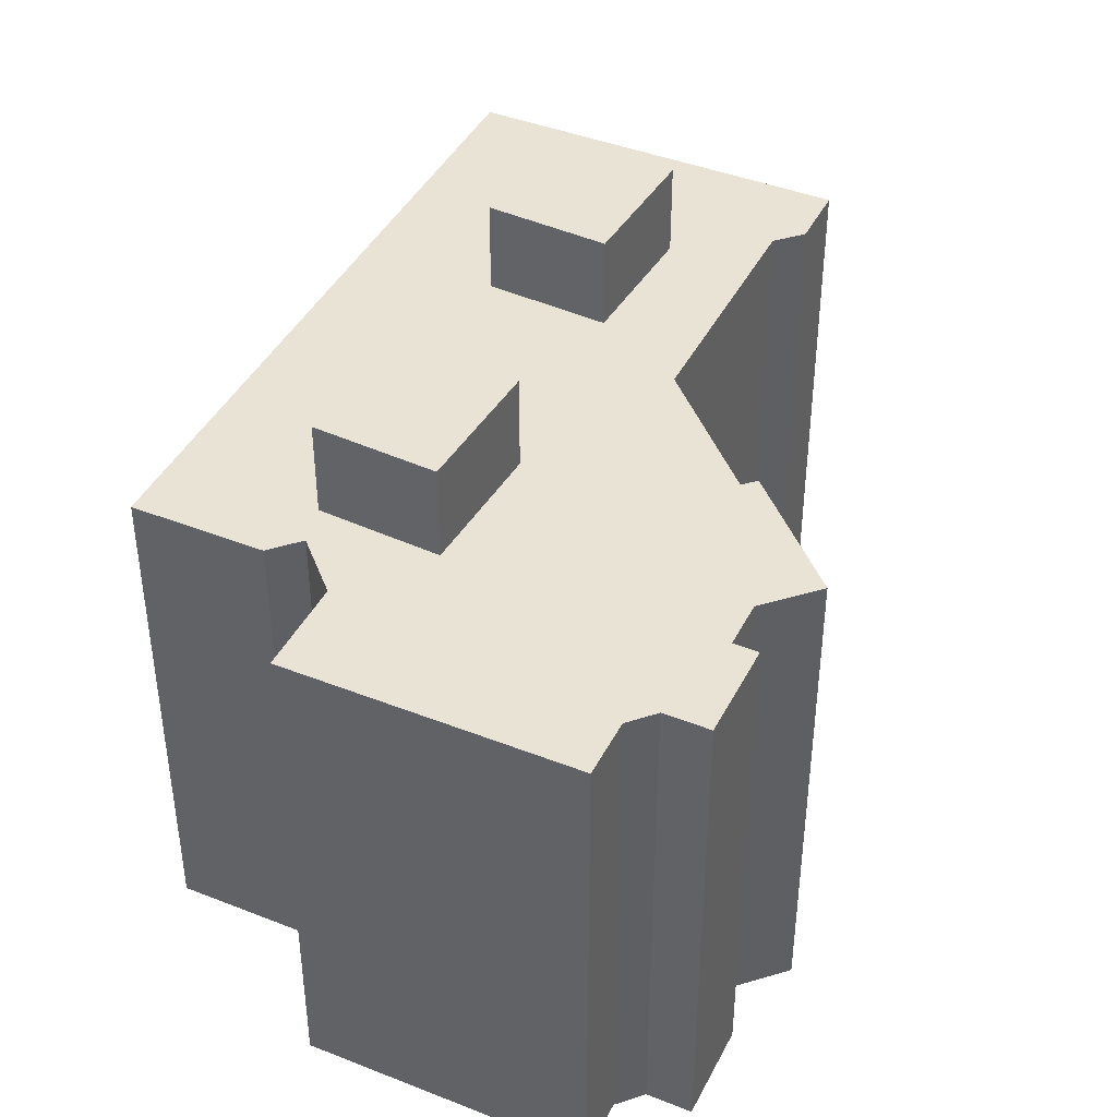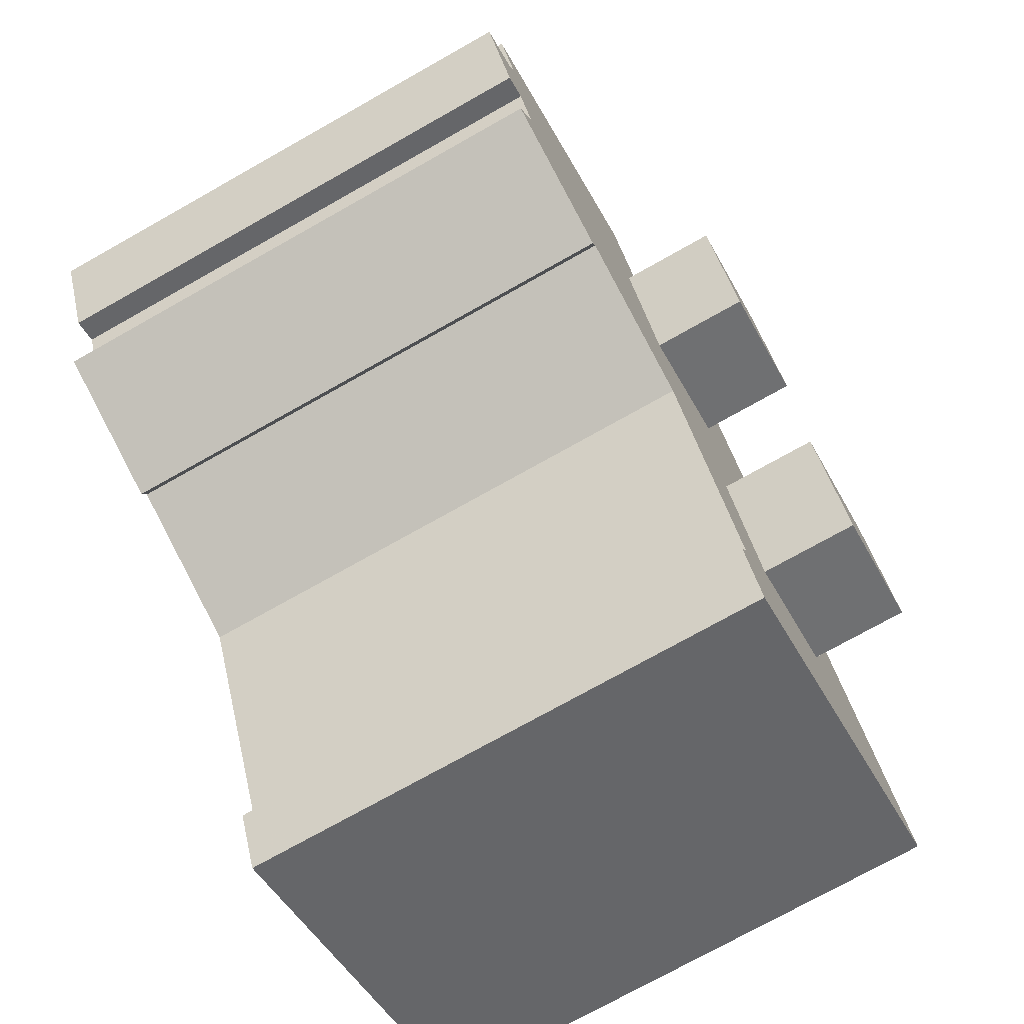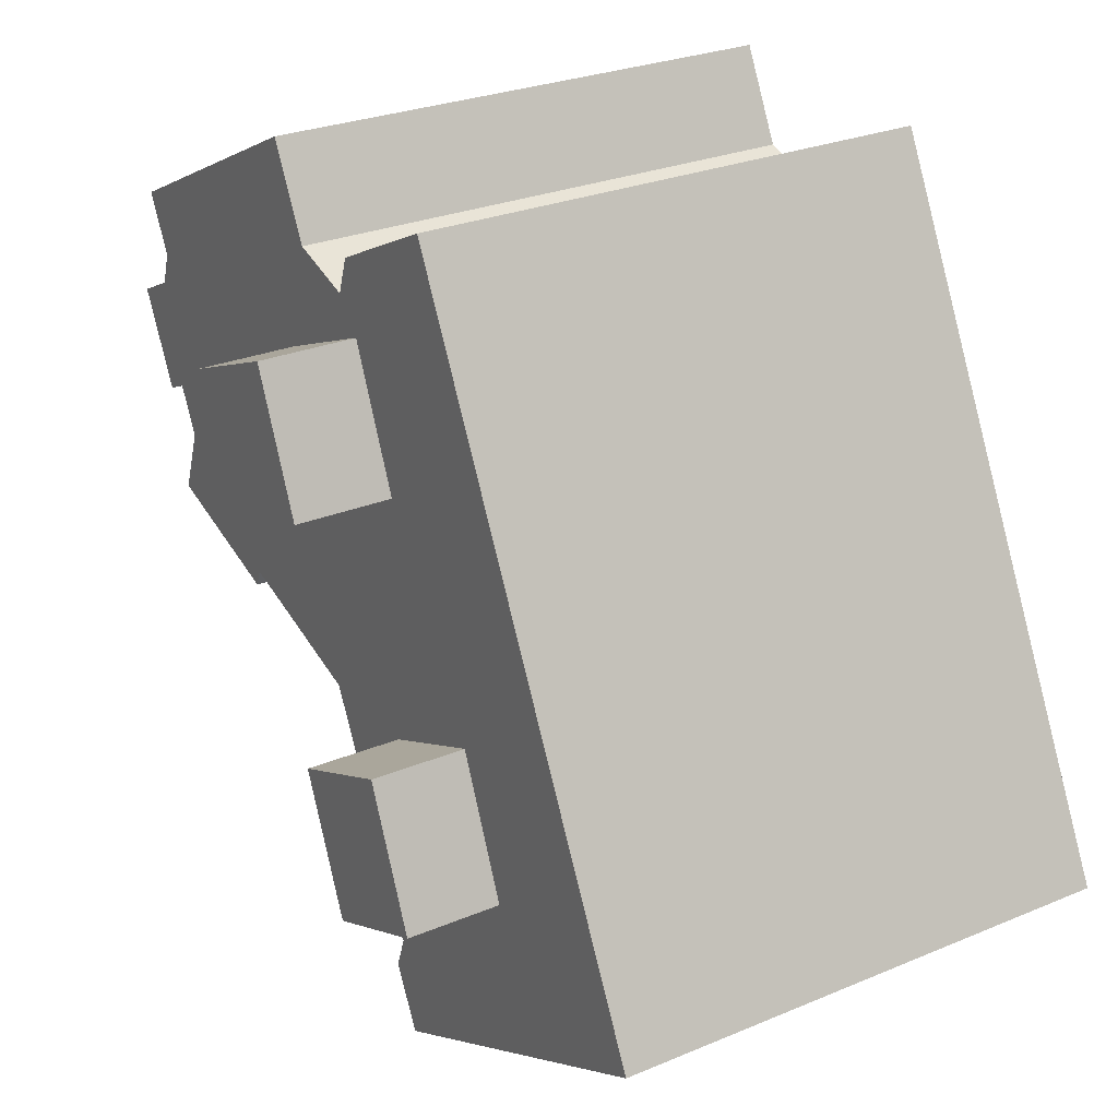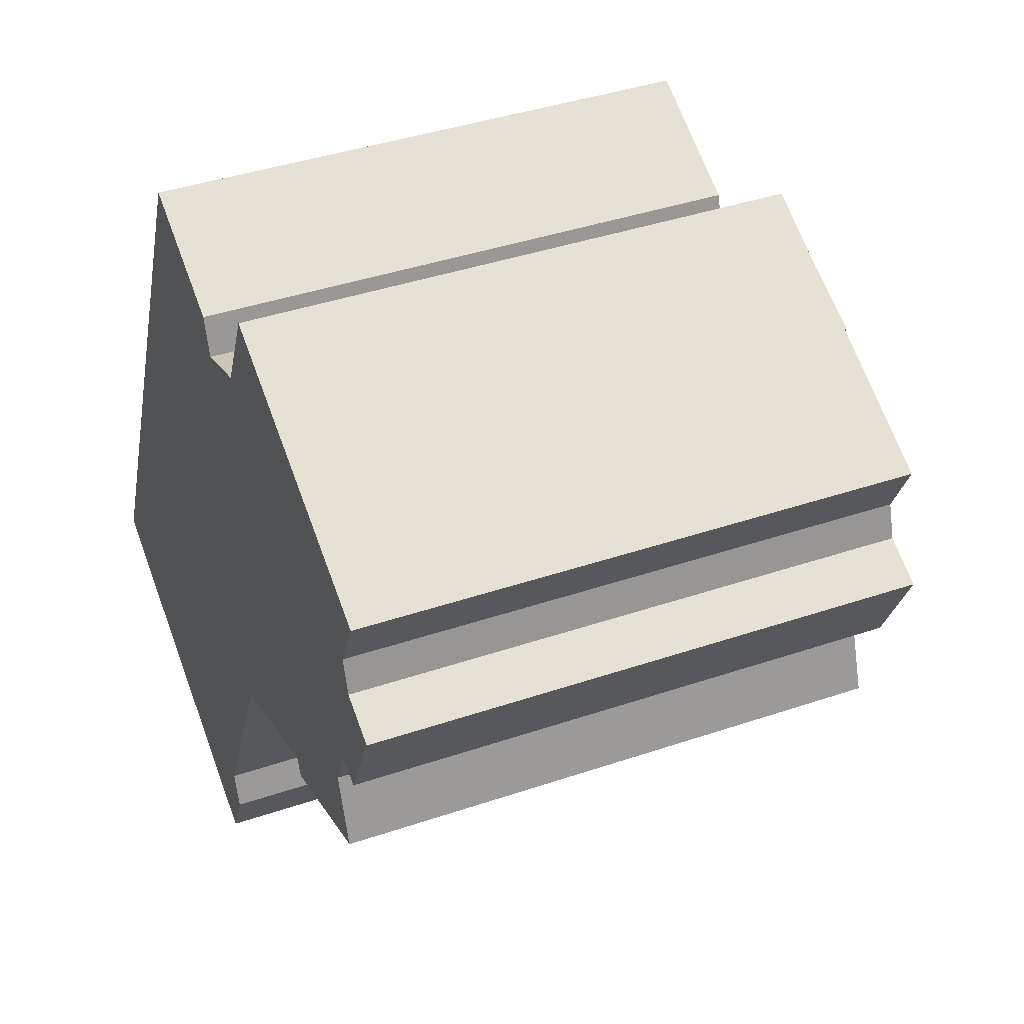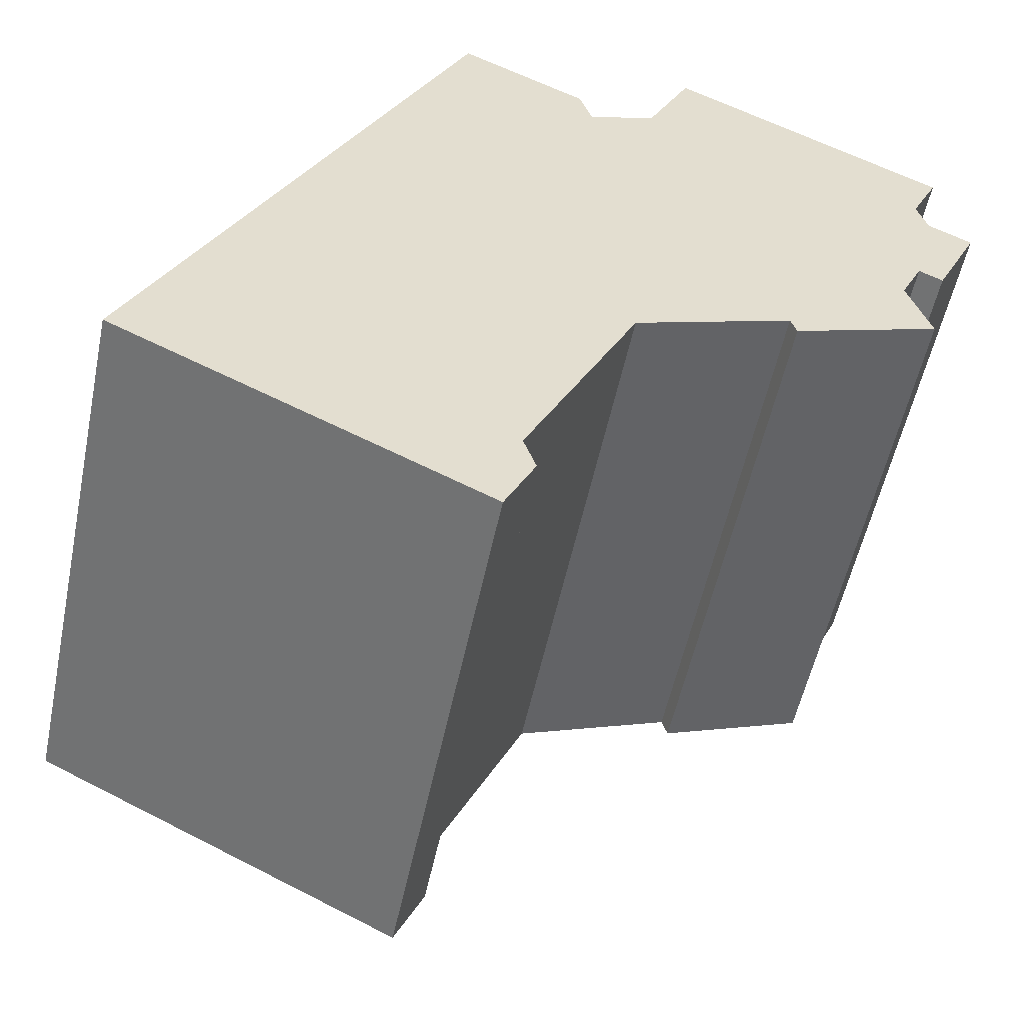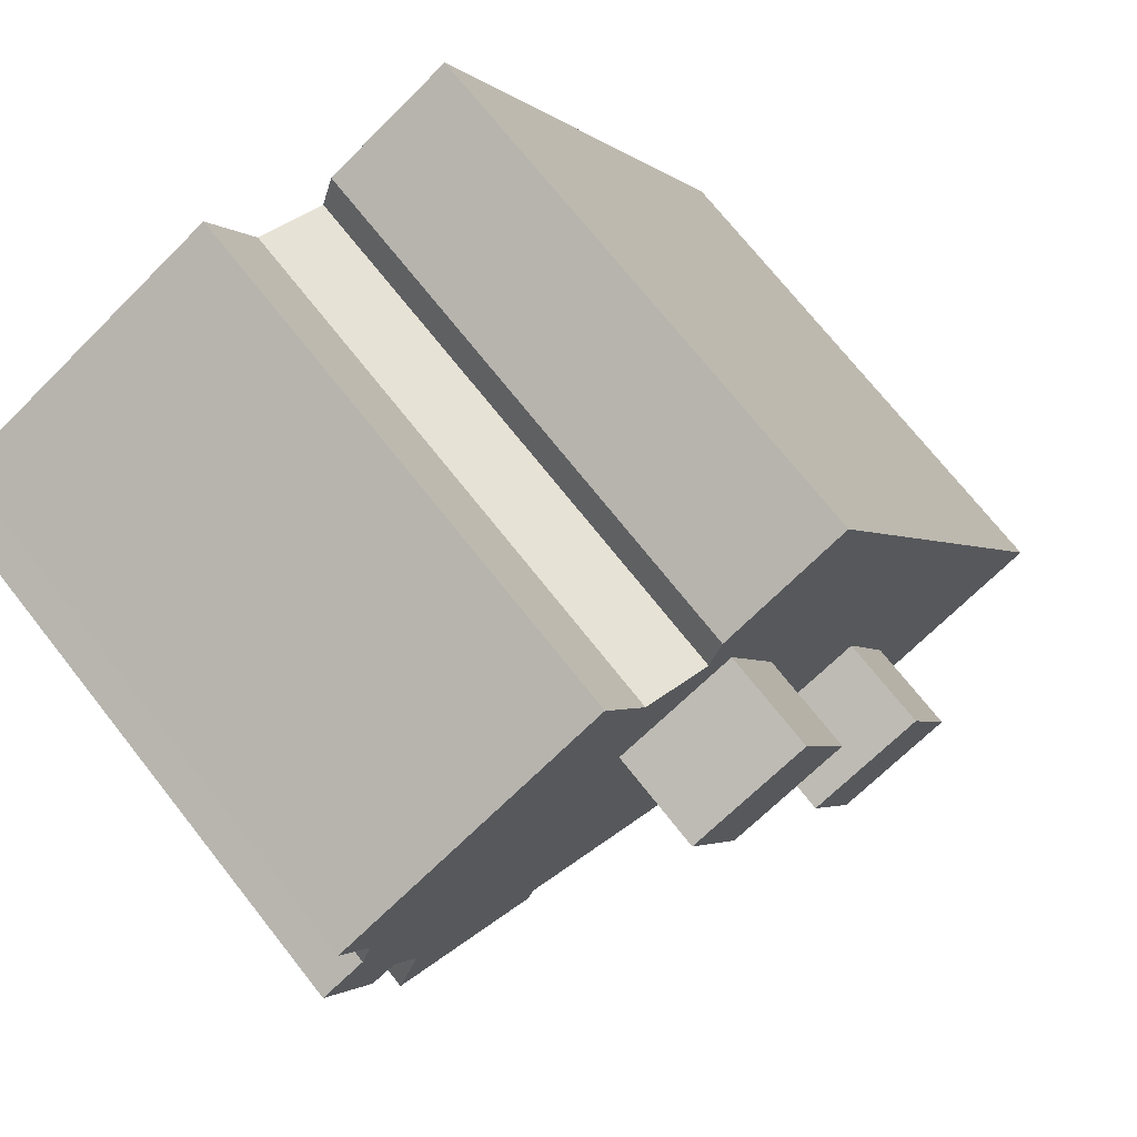
<metadata>
{"format":"obj","ext":"obj","renderer":"f3d","projection":"perspective","resolution":1024,"background":"white","views":[{"elev":42.1,"azim":51.0,"up":"+Y"},{"elev":-74.1,"azim":119.4,"up":"+Z"},{"elev":26.7,"azim":-123.3,"up":"+Z"},{"elev":40.6,"azim":67.4,"up":"+Z"},{"elev":-53.8,"azim":-11.7,"up":"+Z"},{"elev":72.2,"azim":141.7,"up":"+Z"}]}
</metadata>
<code>
v  14.81 21.4 18.35
v  17.02 21.4 12.01
v  12.91 21.4 13.7
v  18.93 21.4 16.66
v  8.846 21.32 6.83
v  11.05 21.32 0.4928
v  6.939 21.32 2.18
v  12.96 21.32 5.143
v  0.0003893 18.03 -0.000578
v  13.44 18.03 -3.841
v  12.42 18.03 -5.966
v  13.02 18.03 -2.641
v  16.84 18.03 5.307
v  0.9702 18.03 2.018
v  2.376 18.03 4.947
v  22.26 18.03 7.221
v  27.53 18.03 8.402
v  22.47 18.03 6.626
v  2.689 18.03 5.595
v  26.73 18.03 10.67
v  4.216 18.03 8.775
v  27.5 18.03 12.27
v  5.657 18.03 11.78
v  9.937 18.03 20.69
v  15.74 18.03 19.49
v  8.543 18.03 17.79
v  15.31 18.03 20.78
v  13.57 18.03 21.62
v  10.98 18.03 22.86
v  29.86 18.03 15.1
v  28.31 18.03 11.88
v  28.36 18.03 15.81
v  28 18.03 16.94
v  28.82 18.03 18.64
v  28.95 18.03 18.91
v  18.07 18.03 20.29
v  19.57 18.03 23.42
v  18.38 18.03 20.94
v  11.05 -0.24 0.4935
v  6.939 18.03 2.18
v  6.939 -0.24 2.18
v  11.05 18.03 0.4929
v  12.96 18.03 5.143
v  12.96 -0.24 5.144
v  8.846 18.03 6.83
v  8.846 -0.24 6.831
v  13.44 -0.24 -3.84
v  13.02 -0.24 -2.641
v  12.42 -0.24 -5.965
v  0 -0.24 -1.47e-17
v  0.9698 -0.24 2.018
v  2.376 -0.24 4.947
v  27.53 -0.24 8.402
v  22.47 -0.24 6.626
v  2.688 -0.24 5.596
v  4.216 -0.24 8.776
v  5.656 -0.24 11.78
v  8.543 -0.24 17.79
v  9.936 -0.24 20.69
v  10.98 -0.24 22.86
v  13.57 -0.24 21.62
v  15.31 -0.24 20.78
v  15.74 -0.24 19.49
v  18.06 -0.24 20.3
v  18.38 -0.24 20.94
v  19.57 -0.24 23.42
v  28.95 -0.24 18.91
v  28.82 -0.24 18.64
v  28 -0.24 16.94
v  28.36 -0.24 15.81
v  29.85 -0.24 15.1
v  28.31 -0.24 11.88
v  27.5 -0.24 12.27
v  26.73 -0.24 10.68
v  22.26 -0.24 7.221
v  16.84 -0.24 5.307
v  18.93 -1.02e-15 16.67
v  14.81 -1.124e-15 18.35
v  17.02 -7.357e-16 12.01
v  12.91 -8.39e-16 13.7
v  12.96 0.09 5.144
v  8.846 0.09 6.831
v  11.05 0.09 0.4935
v  6.939 0.09 2.18
v  17.02 -0.24 12.01
v  12.91 18.03 13.7
v  12.91 -0.24 13.7
v  17.02 18.03 12.01
v  18.93 18.03 16.66
v  18.93 -0.24 16.67
v  14.81 18.03 18.35
v  14.81 -0.24 18.35
g defaultobject
f 1 2 3
f 2 1 4
f 5 6 7
f 6 5 8
f 9 10 11
f 10 9 12
f 12 9 13
f 13 9 14
f 13 14 15
f 13 15 16
f 16 17 18
f 17 16 15
f 17 15 19
f 17 19 20
f 20 19 21
f 20 21 22
f 22 21 23
f 24 25 26
f 25 24 27
f 27 24 28
f 28 24 29
f 22 30 31
f 30 22 23
f 30 23 26
f 30 26 32
f 32 26 33
f 33 26 34
f 34 26 35
f 35 26 25
f 35 25 36
f 35 36 37
f 37 36 38
f 39 40 41
f 40 39 42
f 43 39 44
f 39 43 42
f 45 44 46
f 44 45 43
f 41 45 46
f 45 41 40
f 47 12 48
f 12 47 10
f 49 10 47
f 10 49 11
f 9 49 50
f 49 9 11
f 14 50 51
f 50 14 9
f 15 51 52
f 51 15 14
f 18 53 54
f 53 18 17
f 19 52 55
f 52 19 15
f 21 55 56
f 55 21 19
f 23 56 57
f 56 23 21
f 26 57 58
f 57 26 23
f 24 58 59
f 58 24 26
f 29 59 60
f 59 29 24
f 61 29 60
f 29 61 28
f 62 28 61
f 28 62 27
f 63 27 62
f 27 63 25
f 64 25 63
f 25 64 36
f 38 64 65
f 64 38 36
f 37 65 66
f 65 37 38
f 67 37 66
f 37 67 35
f 68 35 67
f 35 68 34
f 69 34 68
f 34 69 33
f 70 33 69
f 33 70 32
f 71 32 70
f 32 71 30
f 72 30 71
f 30 72 31
f 22 72 73
f 72 22 31
f 74 22 73
f 22 74 20
f 53 20 74
f 20 53 17
f 16 54 75
f 54 16 18
f 13 75 76
f 75 13 16
f 48 13 76
f 13 48 12
f 77 1 78
f 1 77 4
f 79 4 77
f 4 79 2
f 3 79 80
f 79 3 2
f 1 80 78
f 80 1 3
f 81 5 82
f 5 81 8
f 83 8 81
f 8 83 6
f 7 83 84
f 83 7 6
f 5 84 82
f 84 5 7
f 85 86 87
f 86 85 88
f 89 85 90
f 85 89 88
f 91 90 92
f 90 91 89
f 87 91 92
f 91 87 86
f 78 79 77
f 79 78 80
f 82 83 81
f 83 82 84
f 49 51 50
f 51 49 52
f 52 49 47
f 52 47 48
f 52 48 55
f 55 48 76
f 55 76 56
f 56 76 57
f 57 76 58
f 58 76 75
f 53 75 54
f 75 53 58
f 58 53 59
f 59 53 60
f 60 53 74
f 60 74 63
f 63 74 73
f 63 73 64
f 64 73 72
f 64 72 71
f 64 71 70
f 64 70 65
f 70 66 65
f 66 70 69
f 66 69 68
f 66 68 67
f 63 61 60
f 61 63 62

</code>
